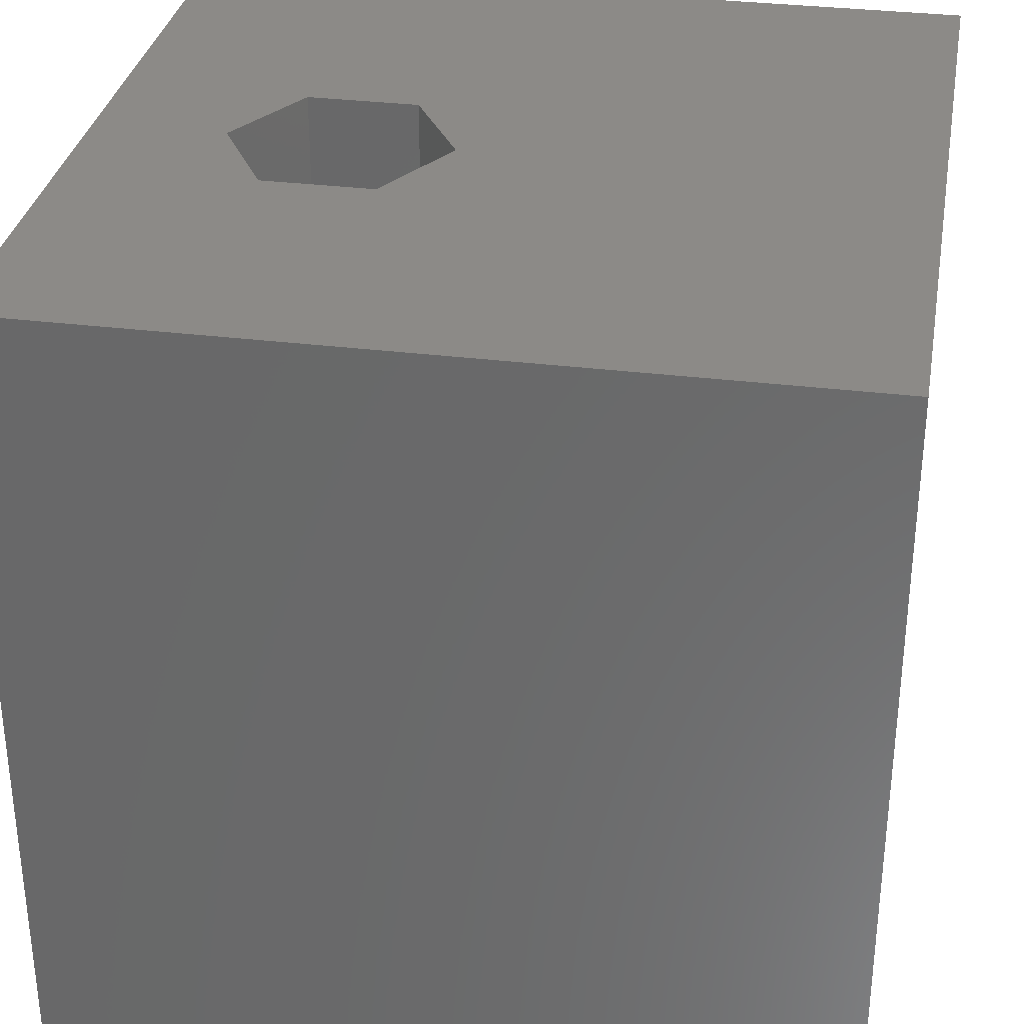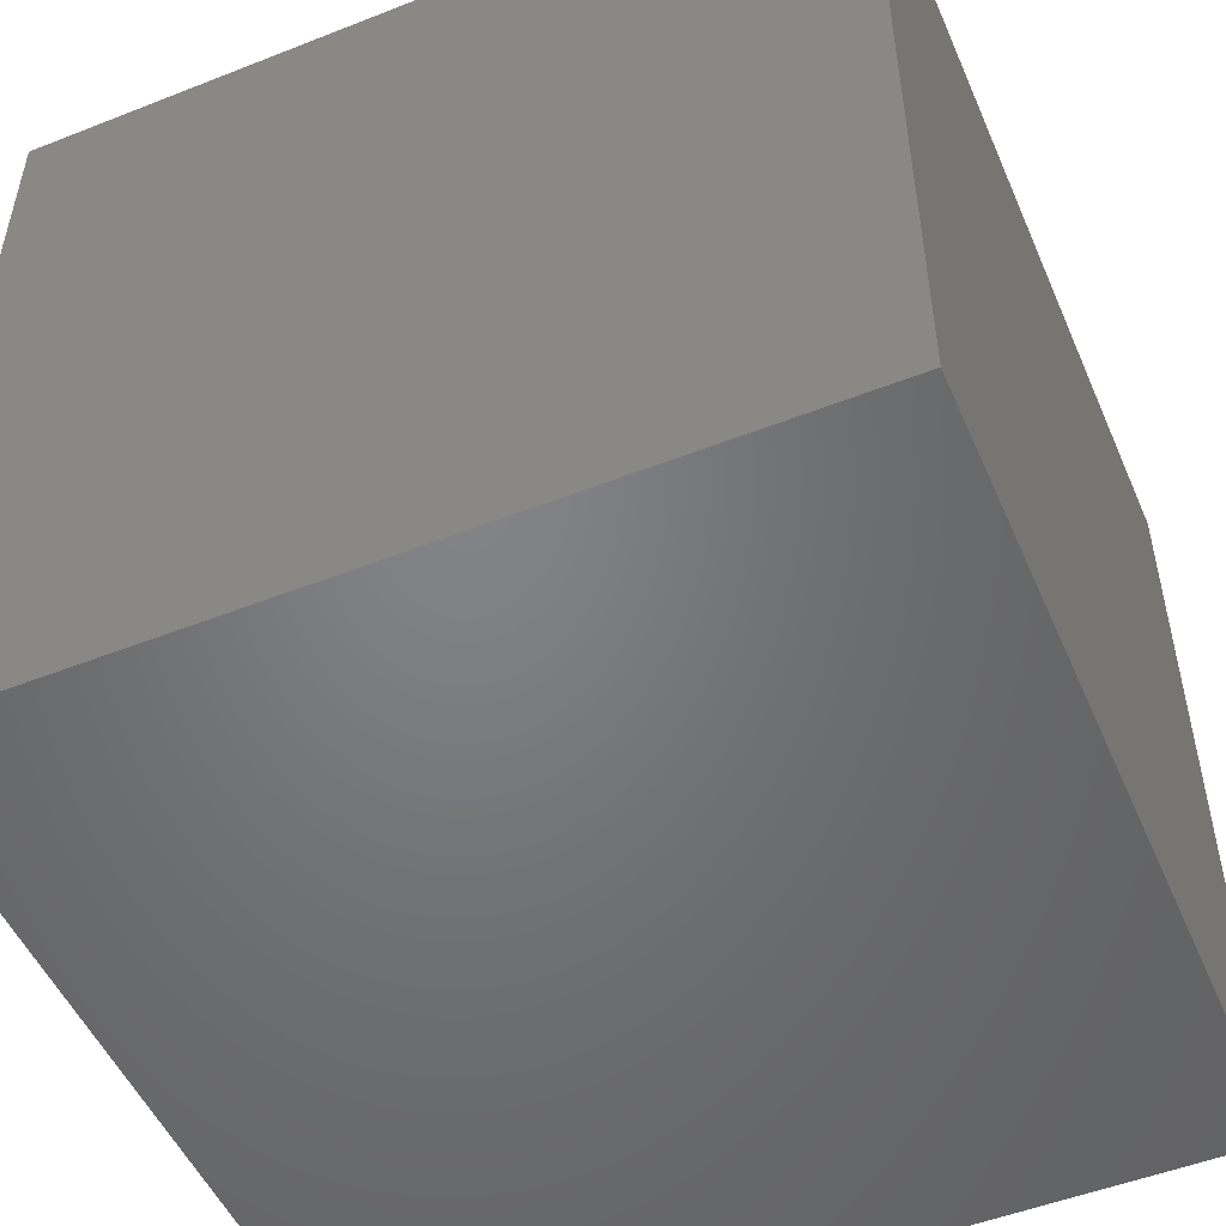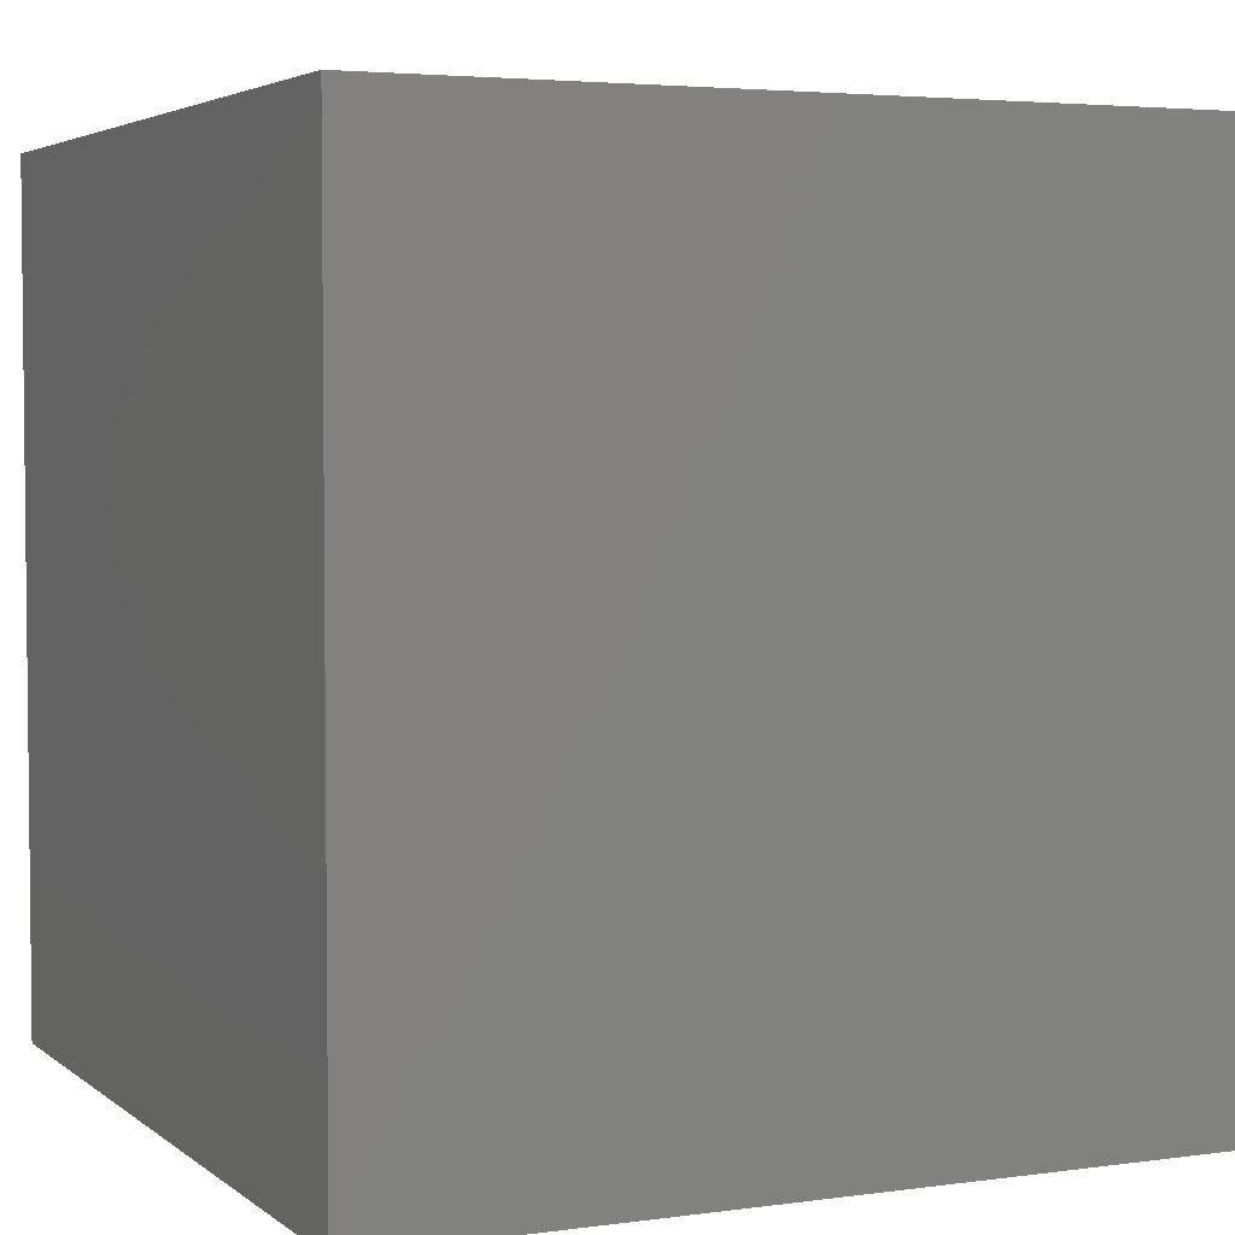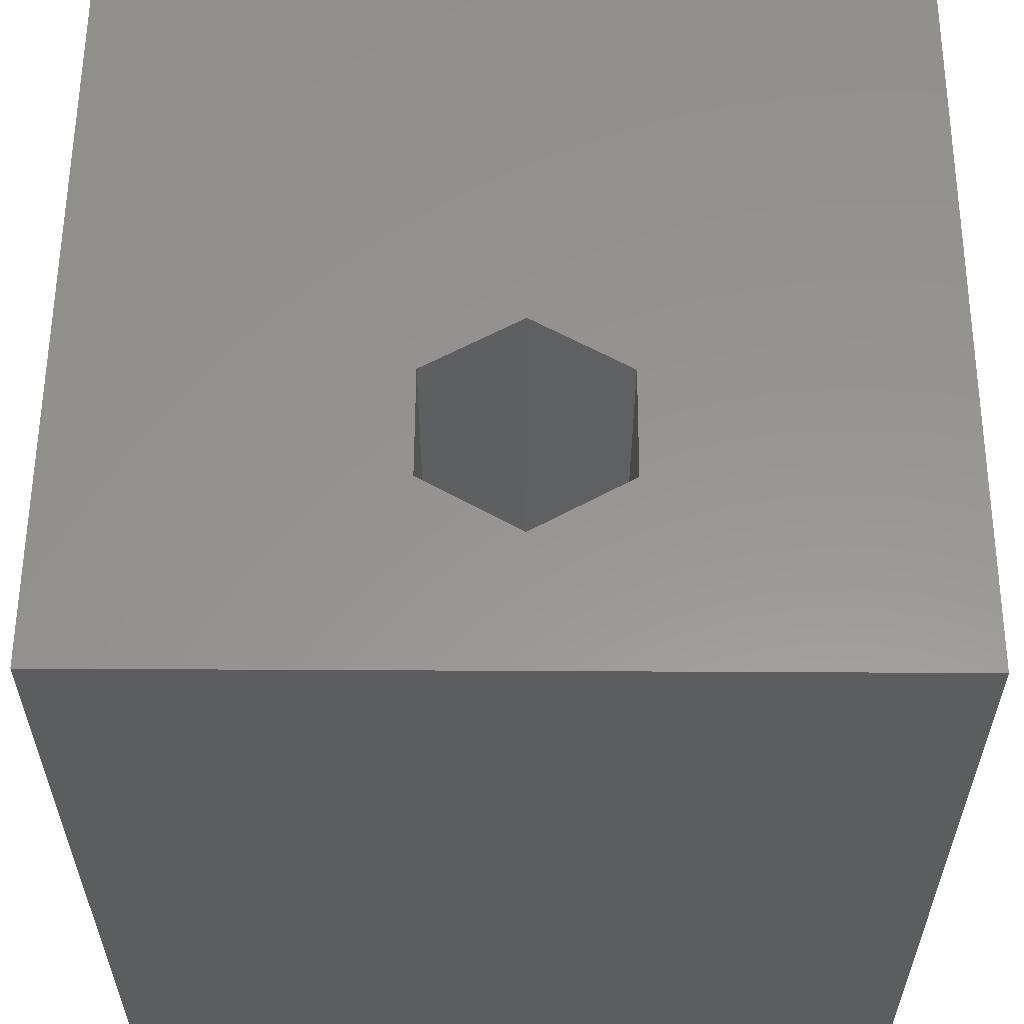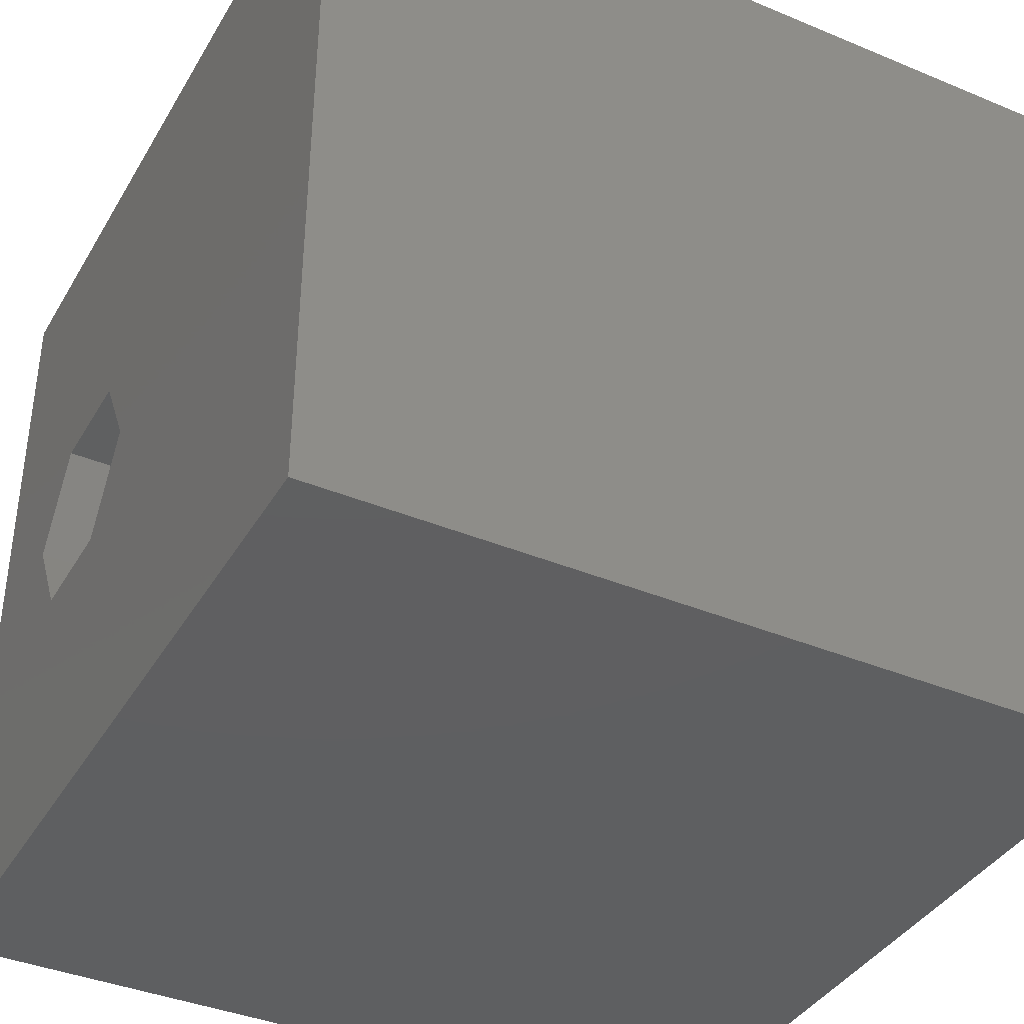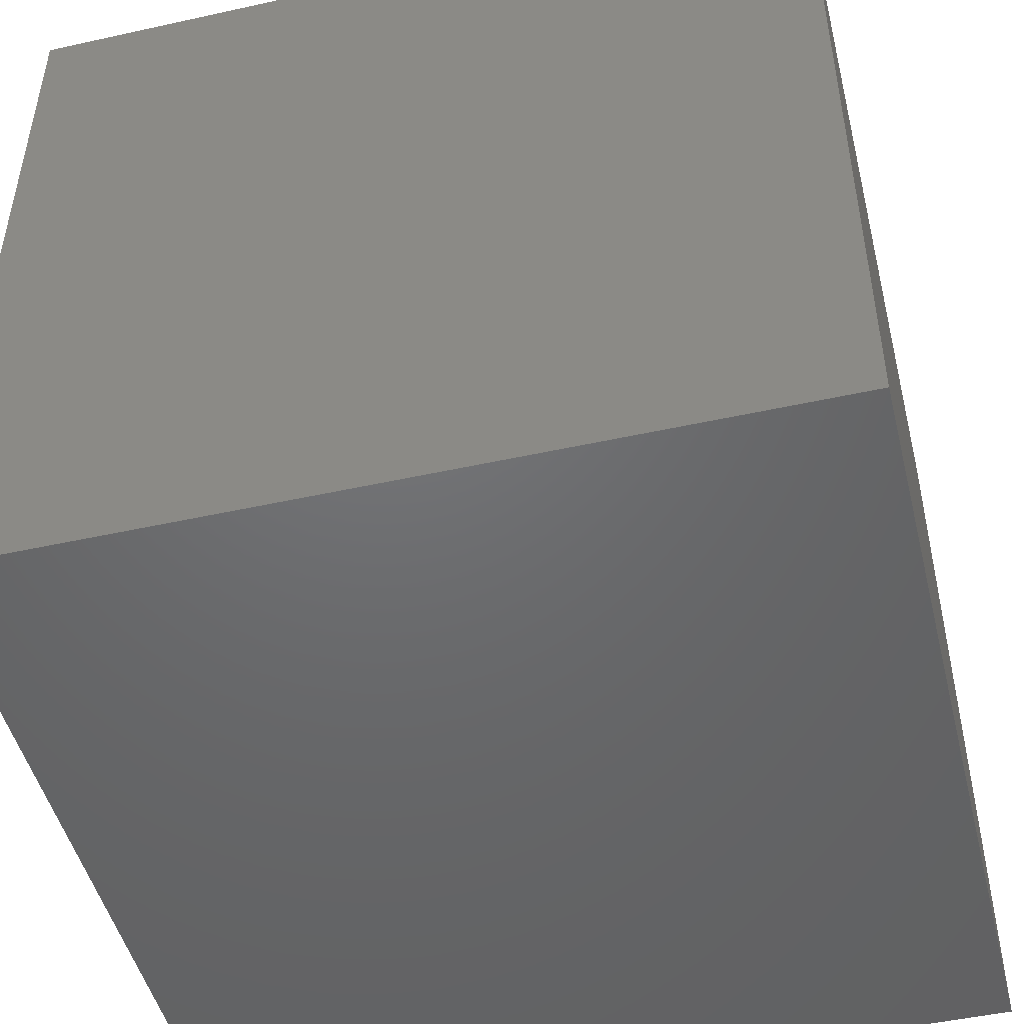
<metadata>
{"format":"stl","ext":"stl","renderer":"f3d","projection":"perspective","resolution":1024,"background":"white","views":[{"elev":32.4,"azim":9.9,"up":"+Z"},{"elev":-51.1,"azim":113.2,"up":"+Y"},{"elev":3.9,"azim":-114.7,"up":"+Z"},{"elev":58.0,"azim":-89.7,"up":"+Z"},{"elev":-38.8,"azim":62.4,"up":"+Y"},{"elev":-48.4,"azim":103.9,"up":"+Z"}]}
</metadata>
<code>
# stl→obj: 20 verts, 36 faces
v 0 10 10
v 0 10 0
v 0 0 10
v 0 0 0
v 10 0 10
v 3.685 3.651 10
v 2.318 3.651 10
v 1.634 4.835 10
v 2.318 6.02 10
v 10 10 10
v 3.685 6.02 10
v 4.369 4.835 10
v 10 10 0
v 10 0 0
v 1.634 4.835 1.227
v 2.318 6.02 1.227
v 3.685 6.02 1.227
v 4.369 4.835 1.227
v 3.685 3.651 1.227
v 2.318 3.651 1.227
f 1 2 3
f 3 2 4
f 3 5 6
f 6 7 3
f 3 7 8
f 3 8 1
f 1 8 9
f 1 9 10
f 10 9 11
f 10 11 5
f 5 11 12
f 5 12 6
f 13 10 14
f 14 10 5
f 2 13 4
f 4 13 14
f 10 13 1
f 1 13 2
f 14 5 4
f 4 5 3
f 15 16 8
f 8 16 9
f 16 17 9
f 9 17 11
f 17 18 11
f 11 18 12
f 18 19 12
f 12 19 6
f 19 20 6
f 6 20 7
f 20 15 7
f 7 15 8
f 20 19 15
f 15 19 18
f 15 18 16
f 16 18 17

</code>
